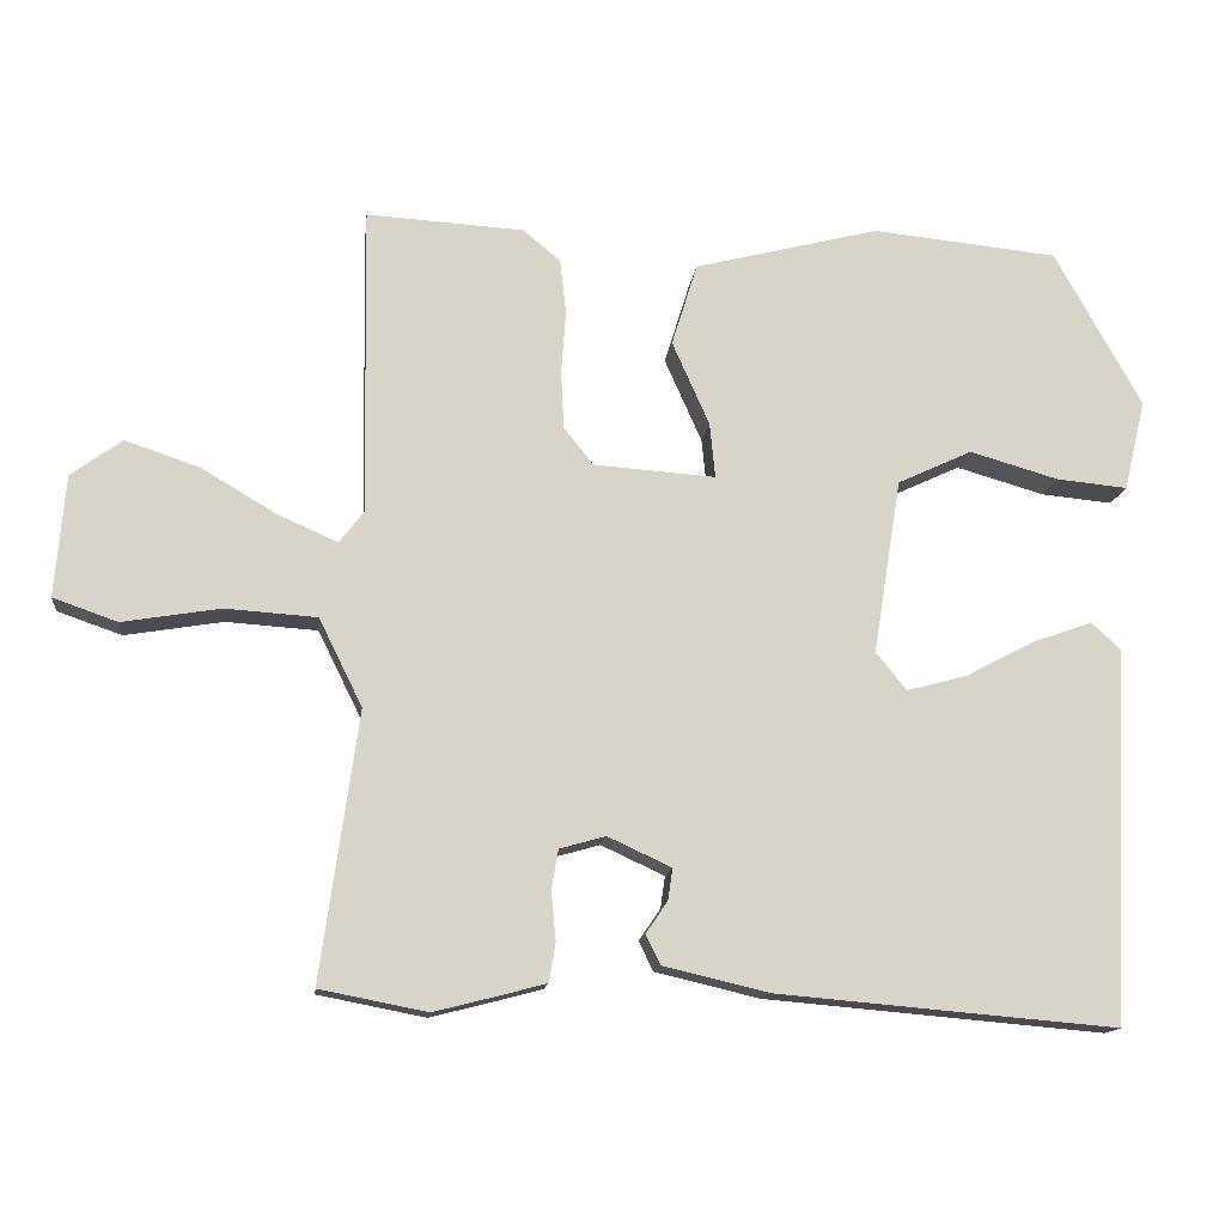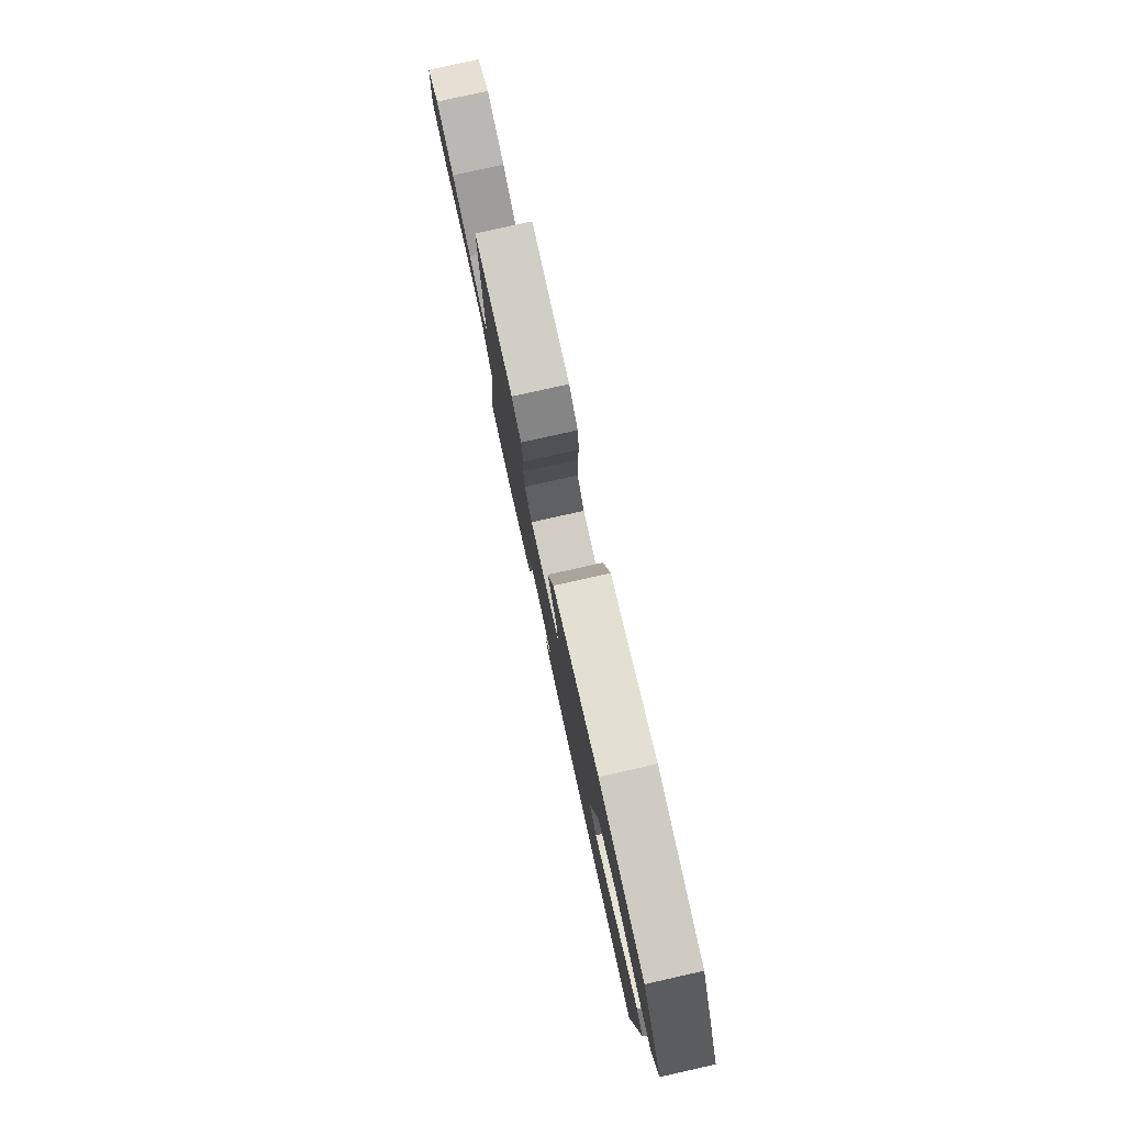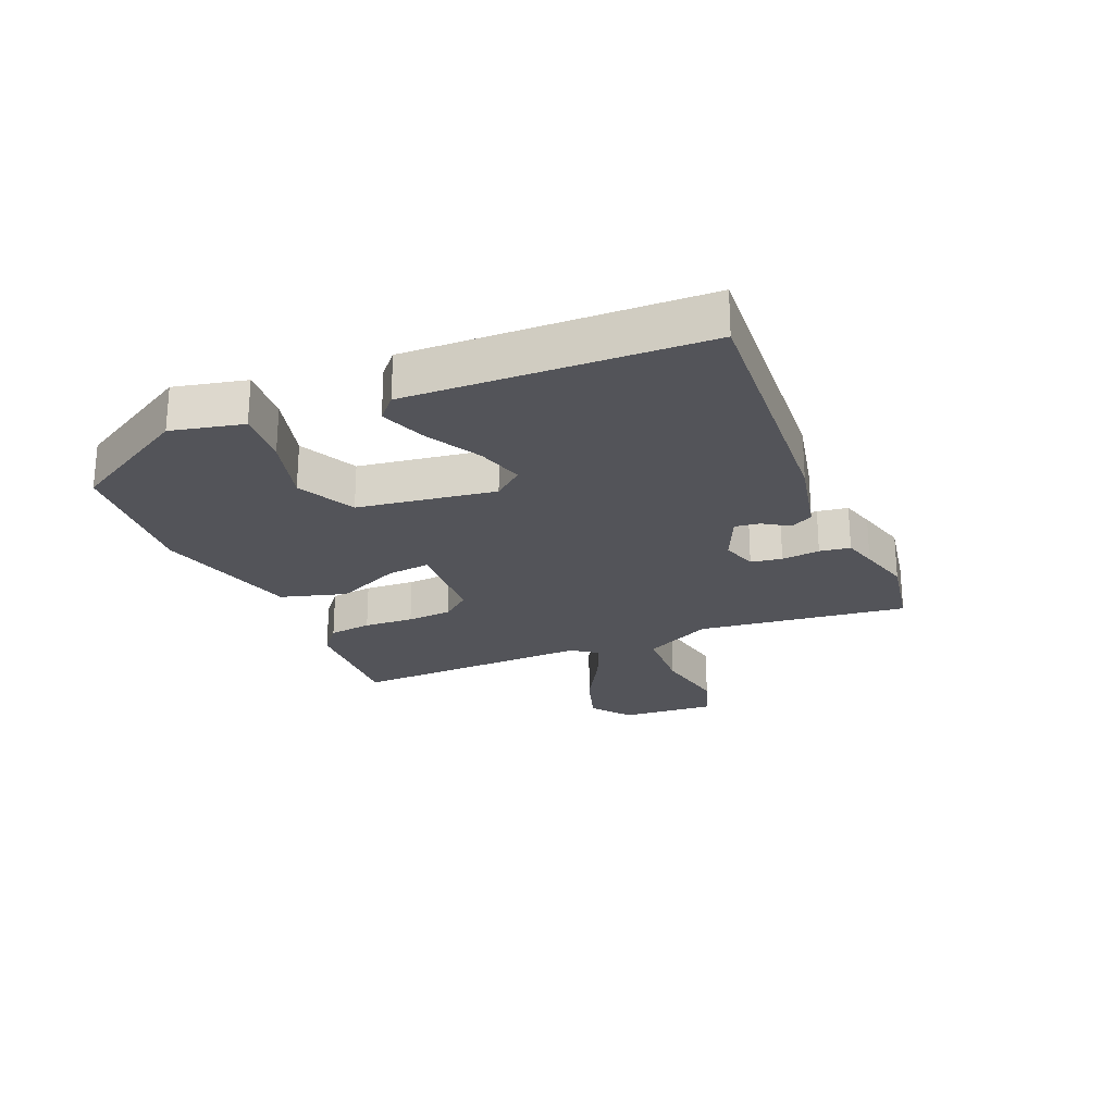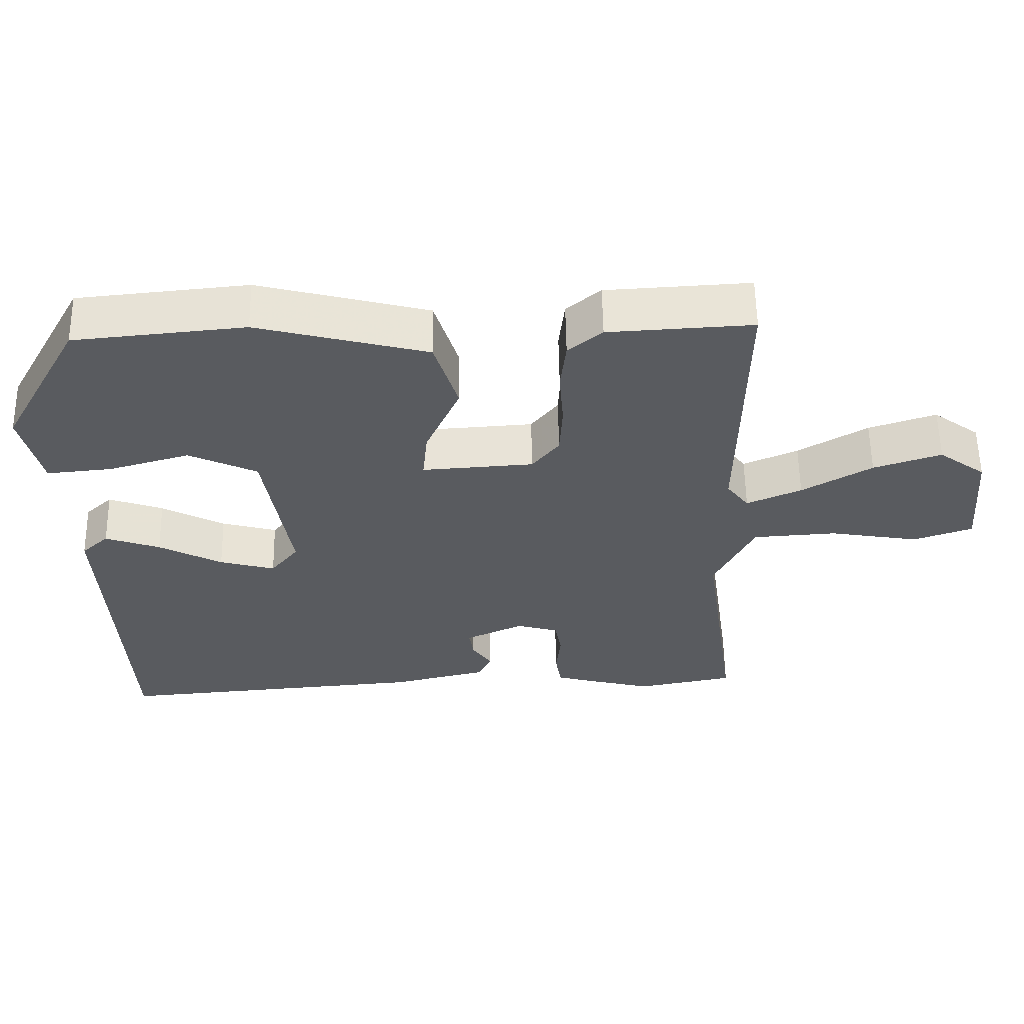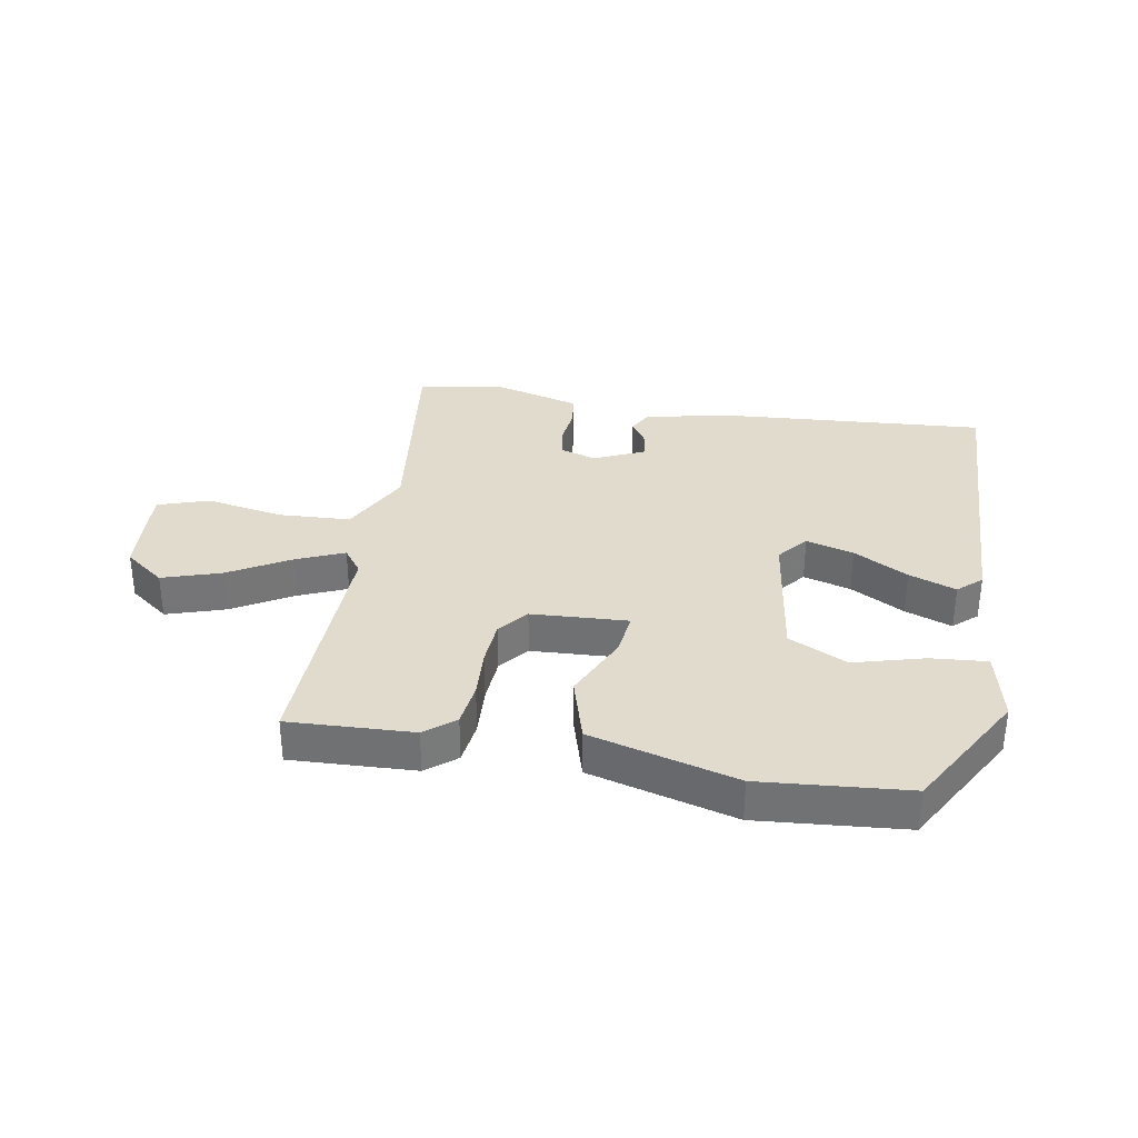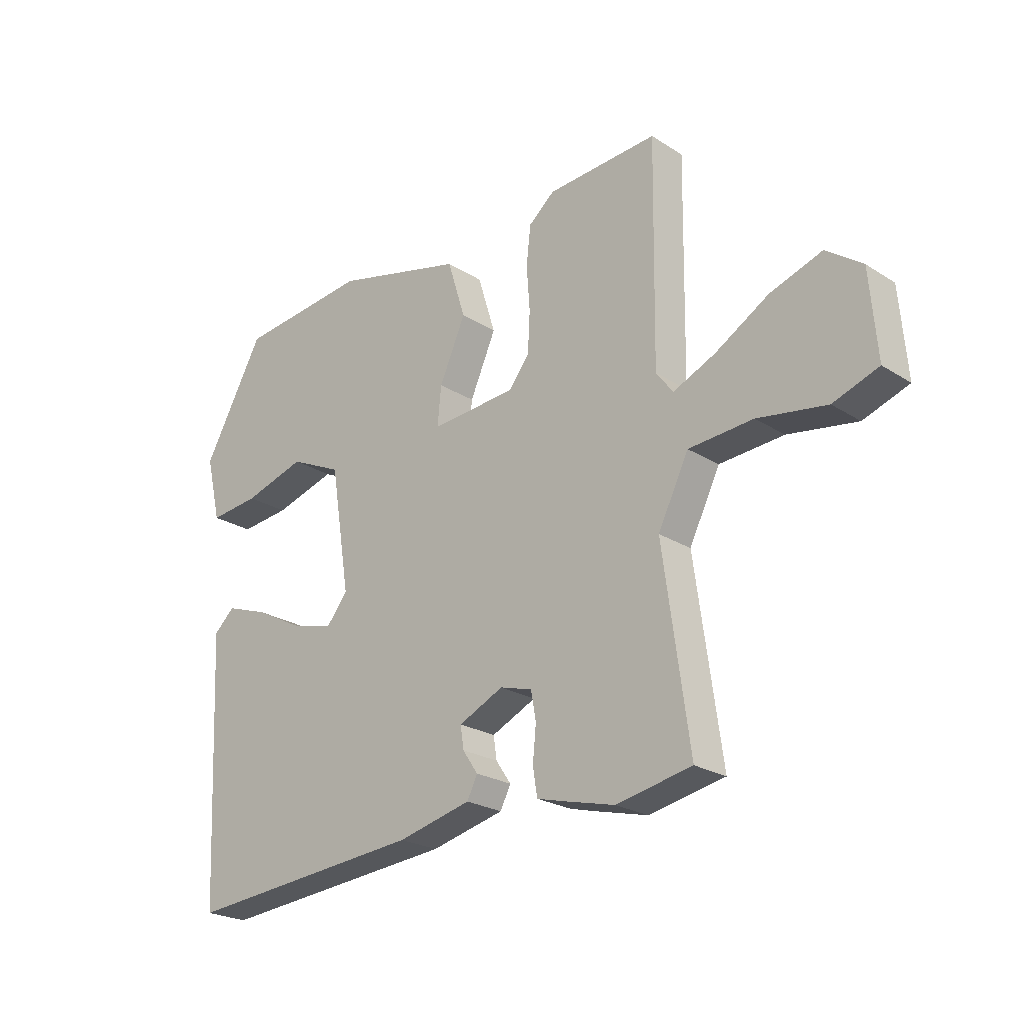
<metadata>
{"format":"obj","ext":"obj","renderer":"f3d","projection":"perspective","resolution":1024,"background":"white","views":[{"elev":-14.0,"azim":-6.6,"up":"+Z"},{"elev":79.7,"azim":77.4,"up":"+Z"},{"elev":-23.7,"azim":113.7,"up":"+Y"},{"elev":57.9,"azim":179.1,"up":"+Z"},{"elev":33.8,"azim":10.7,"up":"+Y"},{"elev":-23.5,"azim":-136.7,"up":"+Z"}]}
</metadata>
<code>
v 0.473 0.07 -0.533
v 0.034 0.07 -0.495
v -0.101 0.07 -0.463
v -0.12 0.07 -0.425
v -0.092 0.07 -0.384
v -0.086 0.07 -0.343
v -0.168 0.07 -0.305
v -0.227 0.07 -0.322
v -0.236 0.07 -0.373
v -0.23 0.07 -0.436
v -0.238 0.07 -0.486
v -0.294 0.07 -0.501
v -0.381 0.07 -0.523
v -0.519 0.07 -0.496
v -0.471 0.07 -0.151
v -0.527 0.07 -0.038
v -0.645 0.07 -0.03
v -0.771 0.07 -0.051
v -0.854 0.07 -0.022
v -0.841 0.07 0.135
v -0.775 0.07 0.183
v -0.68 0.07 0.151
v -0.582 0.07 0.093
v -0.505 0.07 0.059
v -0.474 0.07 0.1
v -0.48 0.07 0.499
v -0.277 0.07 0.487
v -0.229 0.07 0.447
v -0.221 0.07 0.376
v -0.227 0.07 0.294
v -0.223 0.07 0.22
v -0.185 0.07 0.172
v -0.028 0.07 0.161
v -0.035 0.07 0.232
v -0.083 0.07 0.34
v -0.05 0.07 0.447
v 0.189 0.07 0.508
v 0.429 0.07 0.484
v 0.541 0.07 0.282
v 0.513 0.07 0.165
v 0.421 0.07 0.174
v 0.307 0.07 0.207
v 0.211 0.07 0.162
v 0.175 0.07 -0.063
v 0.214 0.07 -0.112
v 0.292 0.07 -0.091
v 0.381 0.07 -0.044
v 0.458 0.07 -0.017
v 0.496 0.07 -0.052
v 0.473 0 -0.533
v 0.034 0 -0.495
v -0.101 0 -0.463
v -0.12 0 -0.425
v -0.092 0 -0.384
v -0.086 0 -0.343
v -0.168 0 -0.305
v -0.227 0 -0.322
v -0.236 0 -0.373
v -0.23 0 -0.436
v -0.238 0 -0.486
v -0.294 0 -0.501
v -0.381 0 -0.523
v -0.519 0 -0.496
v -0.471 0 -0.151
v -0.527 0 -0.038
v -0.645 0 -0.03
v -0.771 0 -0.051
v -0.854 0 -0.022
v -0.841 0 0.135
v -0.775 0 0.183
v -0.68 0 0.151
v -0.582 0 0.093
v -0.505 0 0.059
v -0.474 0 0.1
v -0.48 0 0.499
v -0.277 0 0.487
v -0.229 0 0.447
v -0.221 0 0.376
v -0.227 0 0.294
v -0.223 0 0.22
v -0.185 0 0.172
v -0.028 0 0.161
v -0.035 0 0.232
v -0.083 0 0.34
v -0.05 0 0.447
v 0.189 0 0.508
v 0.429 0 0.484
v 0.541 0 0.282
v 0.513 0 0.165
v 0.421 0 0.174
v 0.307 0 0.207
v 0.211 0 0.162
v 0.175 0 -0.063
v 0.214 0 -0.112
v 0.292 0 -0.091
v 0.381 0 -0.044
v 0.458 0 -0.017
v 0.496 0 -0.052
f 46 47 48 49
f 45 46 49 1
f 44 45 1 2
f 43 44 2 3
f 39 40 41 42
f 37 38 39 42
f 37 42 43
f 34 35 36 37
f 33 34 37 43
f 27 28 29 30
f 25 26 27 30
f 24 25 30 31
f 20 21 22 23
f 20 23 24
f 17 18 19 20
f 16 17 20 24
f 15 16 24 31
f 9 10 11 12
f 8 9 12 13
f 3 4 5
f 3 5 6
f 43 3 6
f 33 43 6 7
f 32 33 7 8
f 14 15 31 32
f 8 13 14 32
f 98 97 96 95
f 50 98 95 94
f 51 50 94 93
f 52 51 93 92
f 91 90 89 88
f 91 88 87 86
f 92 91 86
f 86 85 84 83
f 92 86 83 82
f 79 78 77 76
f 79 76 75 74
f 80 79 74 73
f 72 71 70 69
f 73 72 69
f 69 68 67 66
f 73 69 66 65
f 80 73 65 64
f 61 60 59 58
f 62 61 58 57
f 54 53 52
f 55 54 52
f 55 52 92
f 56 55 92 82
f 57 56 82 81
f 81 80 64 63
f 81 63 62 57
f 1 50 51 2
f 2 51 52 3
f 3 52 53 4
f 4 53 54 5
f 5 54 55 6
f 6 55 56 7
f 7 56 57 8
f 8 57 58 9
f 9 58 59 10
f 10 59 60 11
f 11 60 61 12
f 12 61 62 13
f 13 62 63 14
f 14 63 64 15
f 15 64 65 16
f 16 65 66 17
f 17 66 67 18
f 18 67 68 19
f 19 68 69 20
f 20 69 70 21
f 21 70 71 22
f 22 71 72 23
f 23 72 73 24
f 24 73 74 25
f 25 74 75 26
f 26 75 76 27
f 27 76 77 28
f 28 77 78 29
f 29 78 79 30
f 30 79 80 31
f 31 80 81 32
f 32 81 82 33
f 33 82 83 34
f 34 83 84 35
f 35 84 85 36
f 36 85 86 37
f 37 86 87 38
f 38 87 88 39
f 39 88 89 40
f 40 89 90 41
f 41 90 91 42
f 42 91 92 43
f 43 92 93 44
f 44 93 94 45
f 45 94 95 46
f 46 95 96 47
f 47 96 97 48
f 48 97 98 49
f 49 98 50 1

</code>
